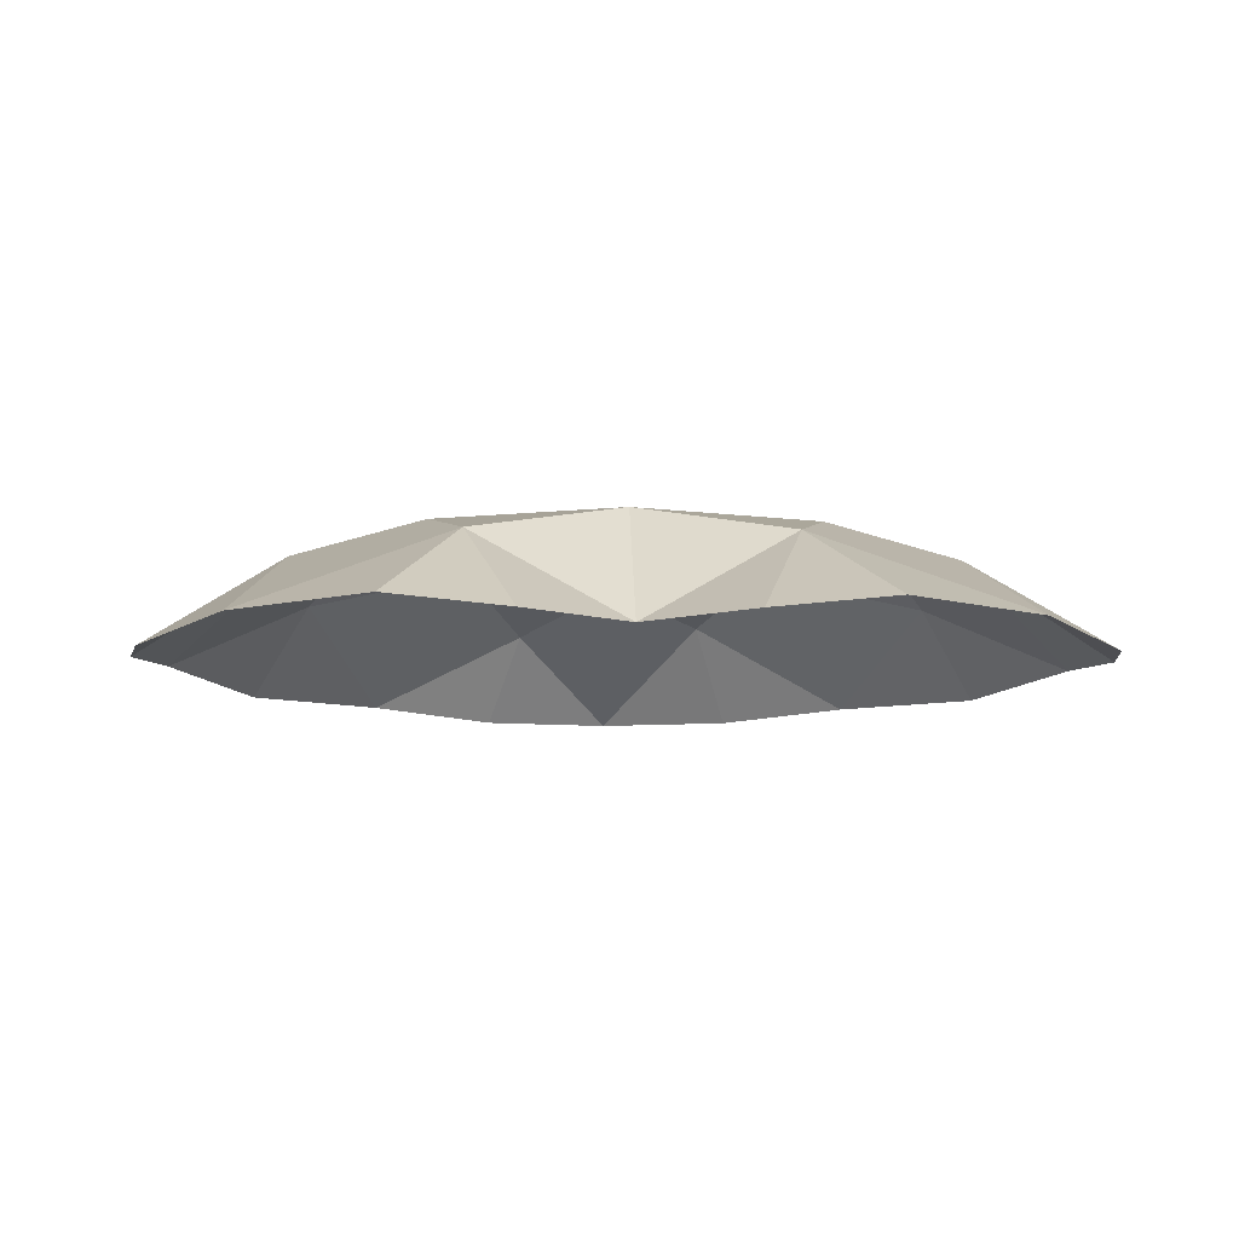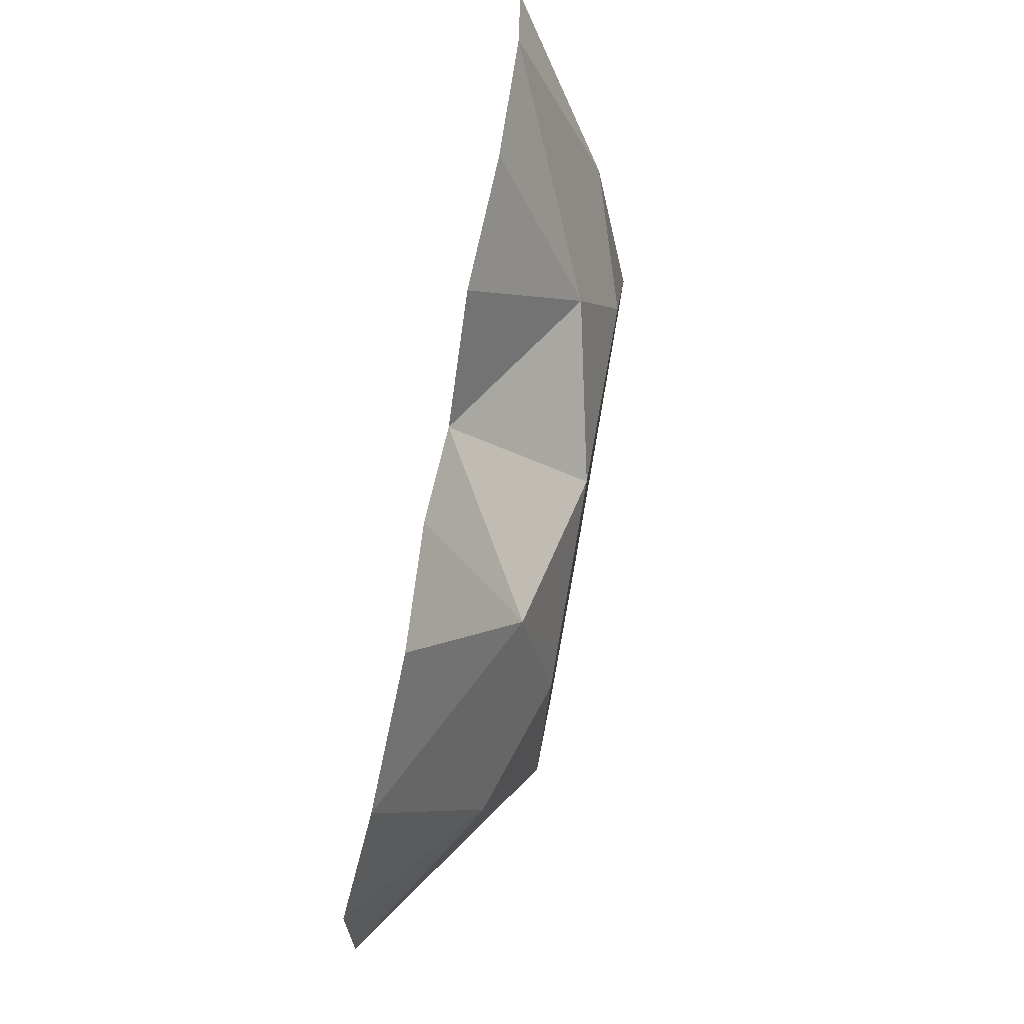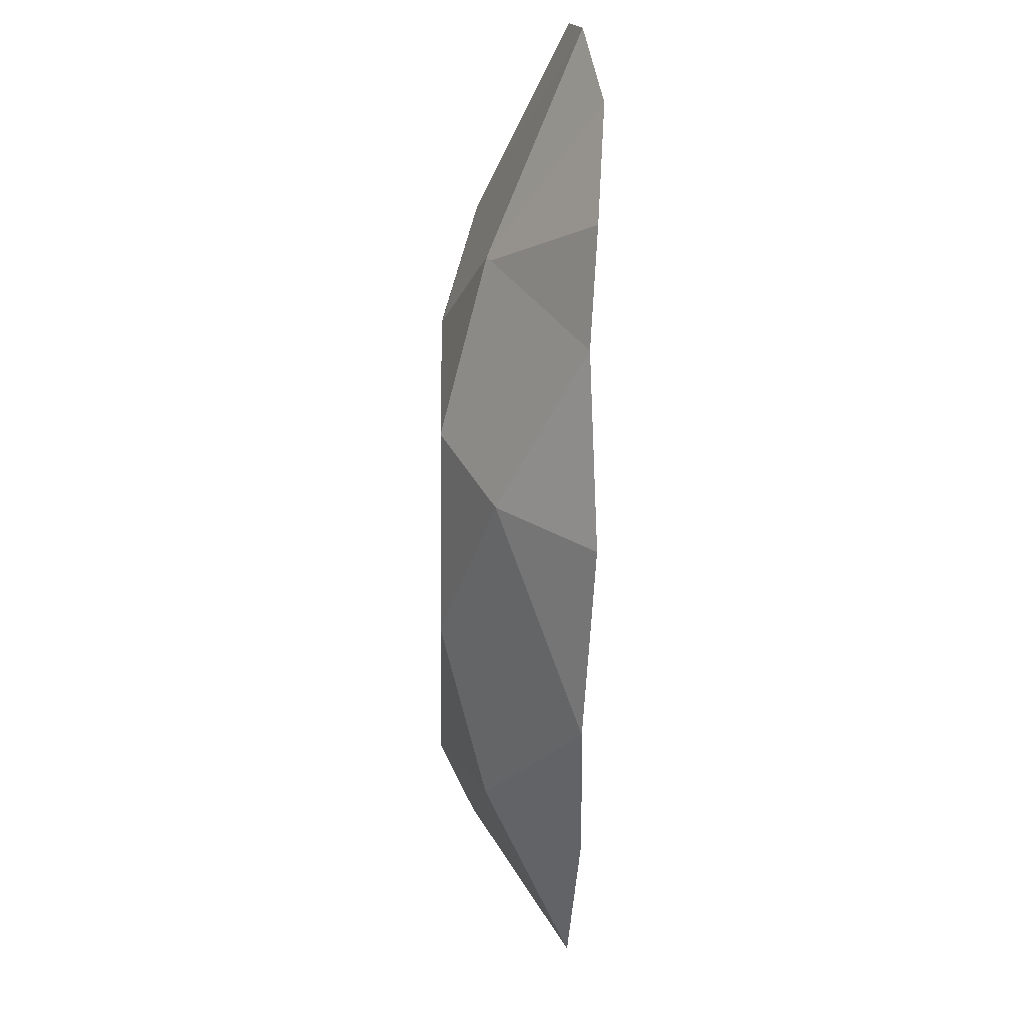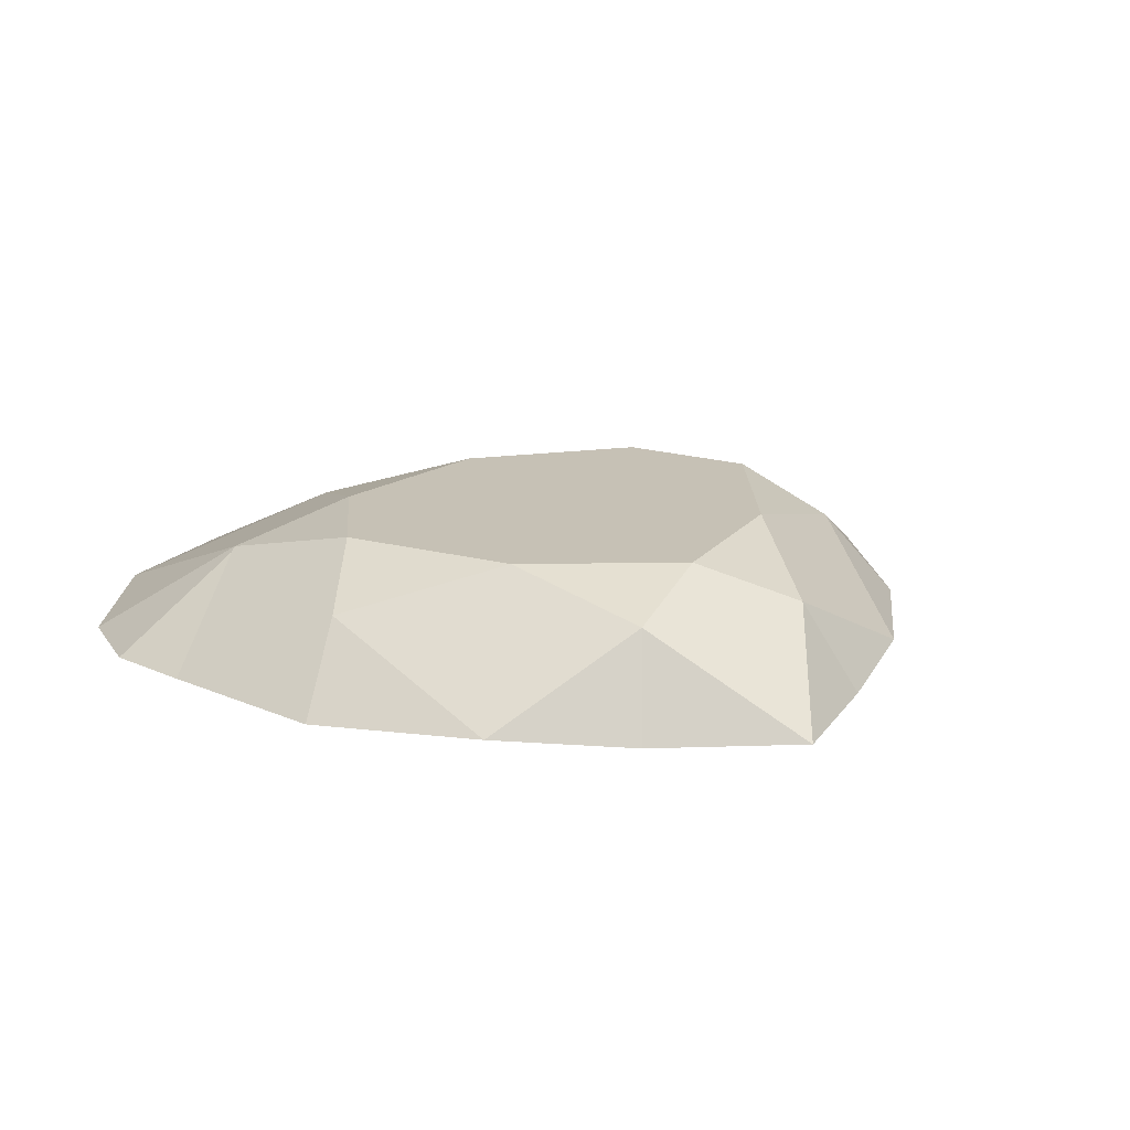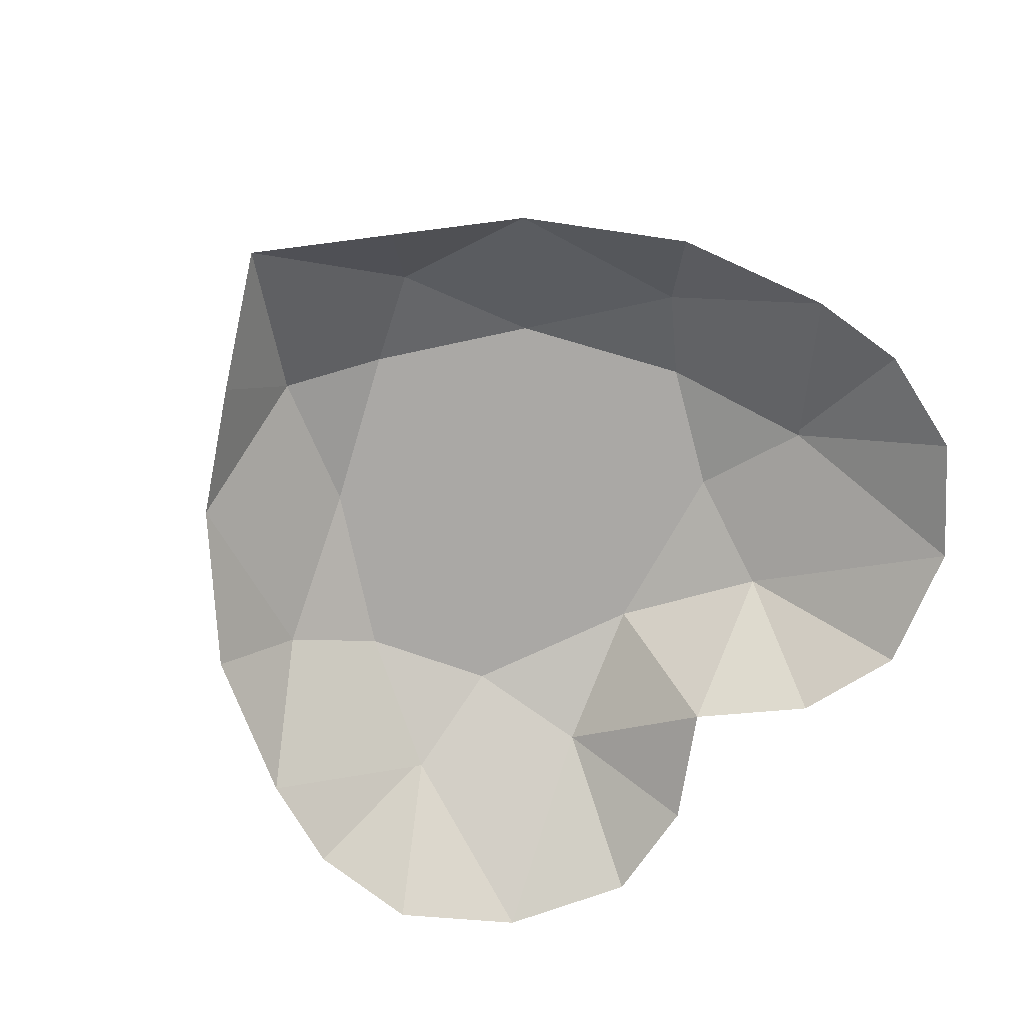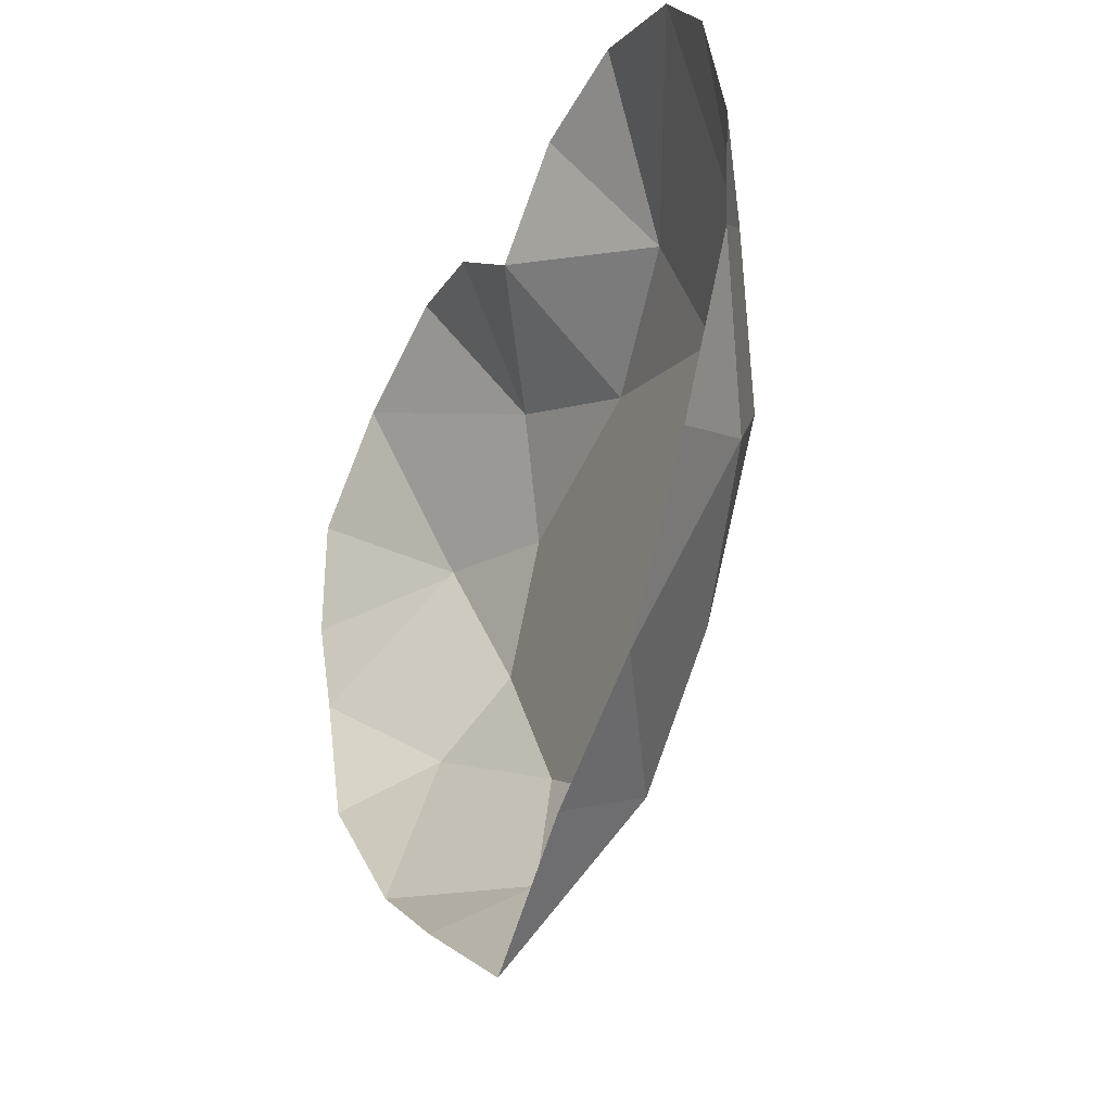
<metadata>
{"format":"obj","ext":"obj","renderer":"f3d","projection":"perspective","resolution":1024,"background":"white","views":[{"elev":-9.4,"azim":177.5,"up":"+Z"},{"elev":78.6,"azim":-79.7,"up":"+Y"},{"elev":-11.5,"azim":88.9,"up":"+Y"},{"elev":18.8,"azim":-32.5,"up":"+Z"},{"elev":-75.3,"azim":42.9,"up":"+Z"},{"elev":-33.0,"azim":-115.6,"up":"+Y"}]}
</metadata>
<code>
v 0.049 0.1605 0.1787
v -0.009794 0.1414 0.1789
v -0.03095 0.1017 0.1789
v -0.000106 0.04999 0.1789
v 0.049 0.02105 0.1787
v 0.049 0.1019 0.1787
v 0.001521 0.1818 0.1682
v -0.04964 0.1491 0.1659
v -0.04964 0.07649 0.1633
v 0.01804 0.003757 0.1685
v -0.06068 0.2139 0.1388
v -0.03101 0.01529 0.1388
v 0.049 0.1992 0.1386
v 0.09647 0.1819 0.168
v -0.0888 0.111 0.1388
v 0.049 -0.04159 0.1395
v 0.07984 0.003908 0.165
v -0.01972 0.2326 0.1408
v -0.08818 0.1809 0.1344
v -0.06794 0.0606 0.1361
v 0.007446 -0.01253 0.1372
v 0.0166 0.2242 0.1387
v -0.05145 0.1475 0.1648
v -0.09521 0.1438 0.1367
v 0.1078 0.1417 0.1785
v 0.1289 0.102 0.1785
v 0.0981 0.05029 0.1785
v 0.1476 0.1494 0.1656
v 0.1476 0.07679 0.1629
v 0.1587 0.2142 0.1384
v 0.129 0.01559 0.1384
v 0.1868 0.1113 0.1384
v 0.1177 0.2329 0.1405
v 0.1862 0.1812 0.1341
v 0.1659 0.06091 0.1358
v 0.09055 -0.01223 0.1369
v 0.08139 0.2245 0.1383
v 0.1494 0.1478 0.1644
v 0.1932 0.1441 0.1364
f 1 6 2
f 2 6 3
f 3 6 4
f 4 6 5
f 6 1 2 3 4 5
f 2 1 7
f 8 3 2
f 9 4 3
f 10 5 4
f 2 7 11 8
f 10 4 9 12
f 3 8 23 15 9
f 16 17 5 10
f 11 7 18
f 7 22 18
f 11 19 8
f 8 19 24 23
f 15 20 9
f 20 12 9
f 12 21 10
f 21 16 10
f 7 13 22
f 23 24 15
f 1 25 6
f 25 26 6
f 26 27 6
f 27 5 6
f 6 5 27 26 25 1
f 25 14 1
f 28 25 26
f 29 26 27
f 17 27 5
f 25 28 30 14
f 17 31 29 27
f 26 29 32 38 28
f 30 33 14
f 14 33 37
f 30 28 34
f 28 38 39 34
f 32 29 35
f 35 29 31
f 31 17 36
f 36 17 16
f 14 37 13
f 38 32 39
f 13 1 14
f 13 7 1

</code>
